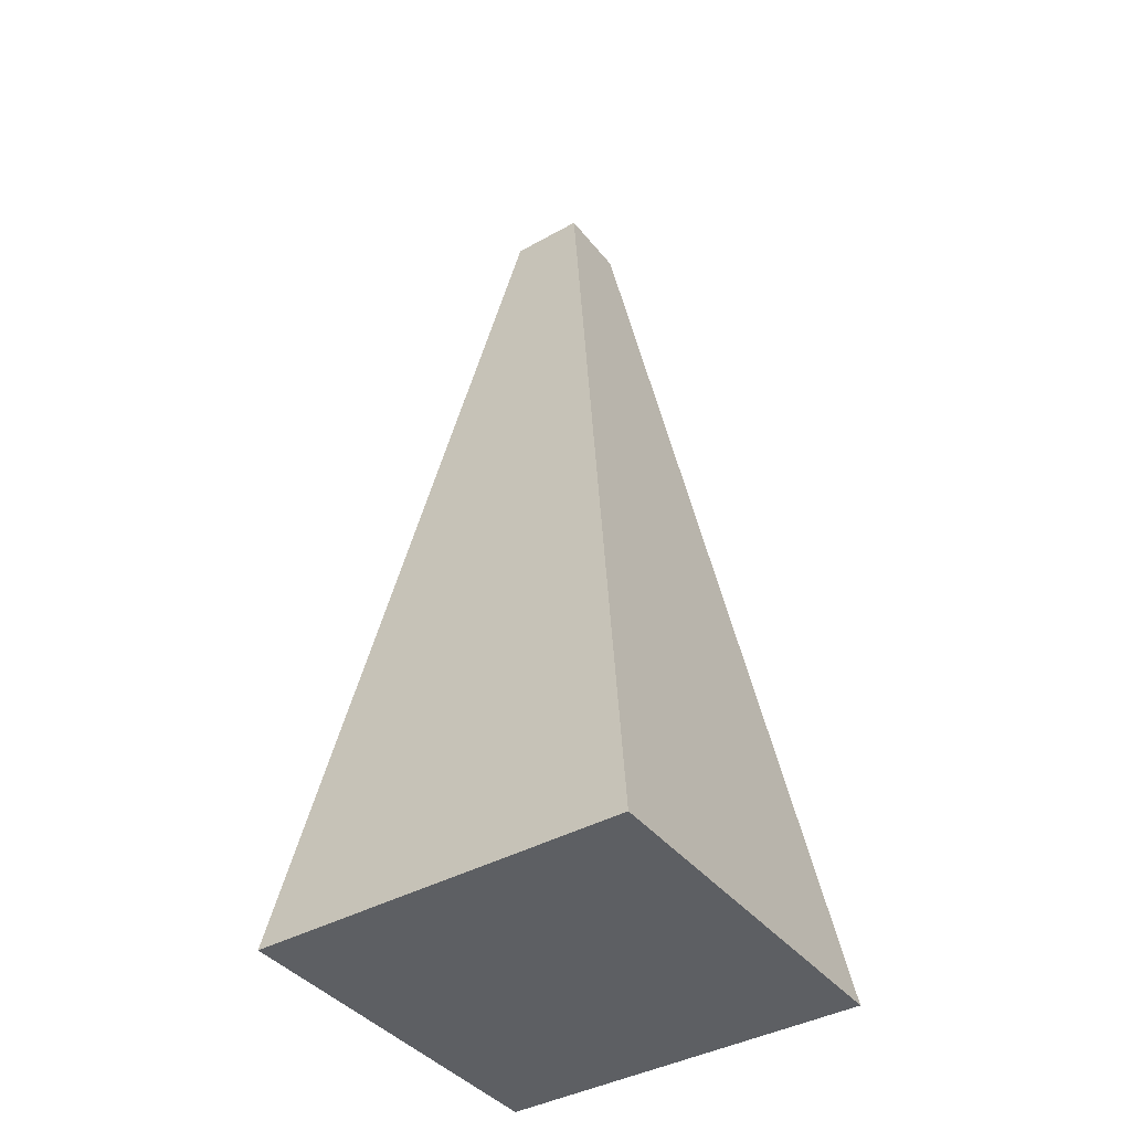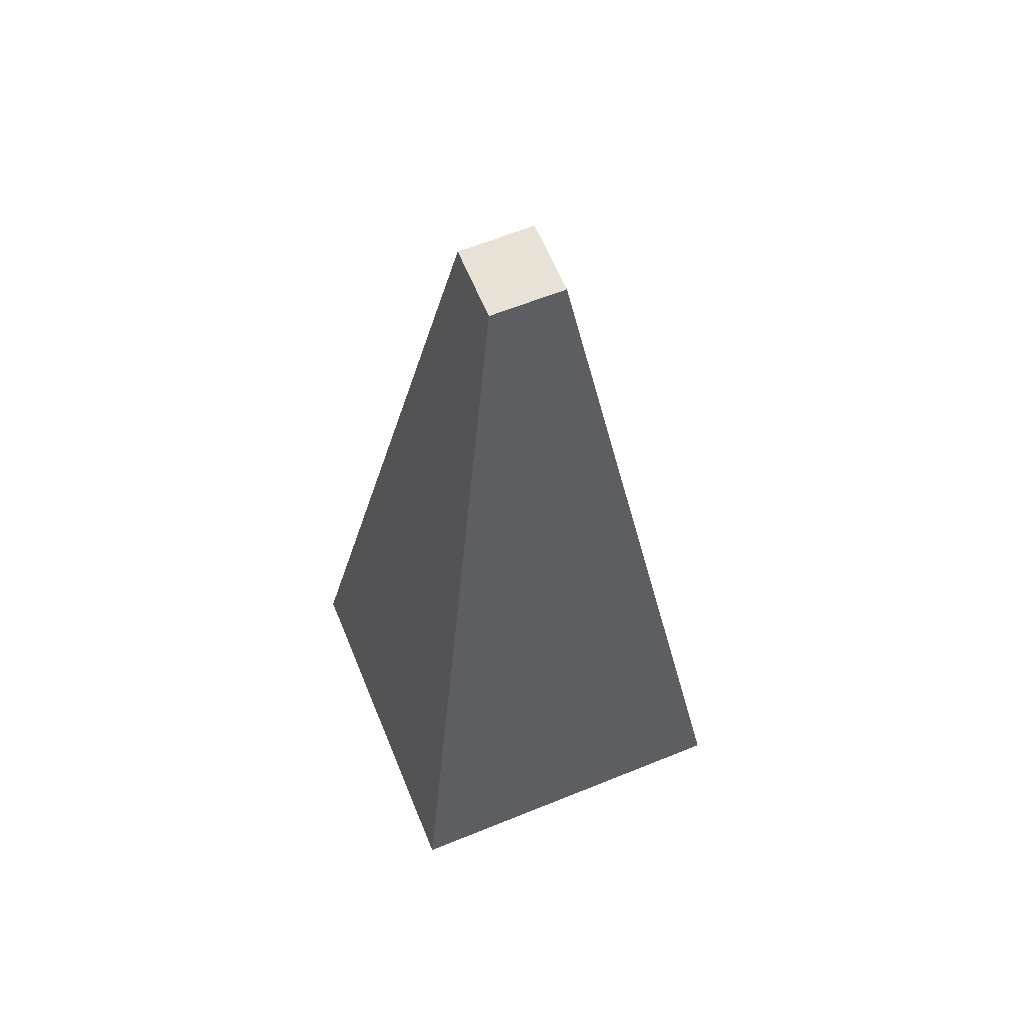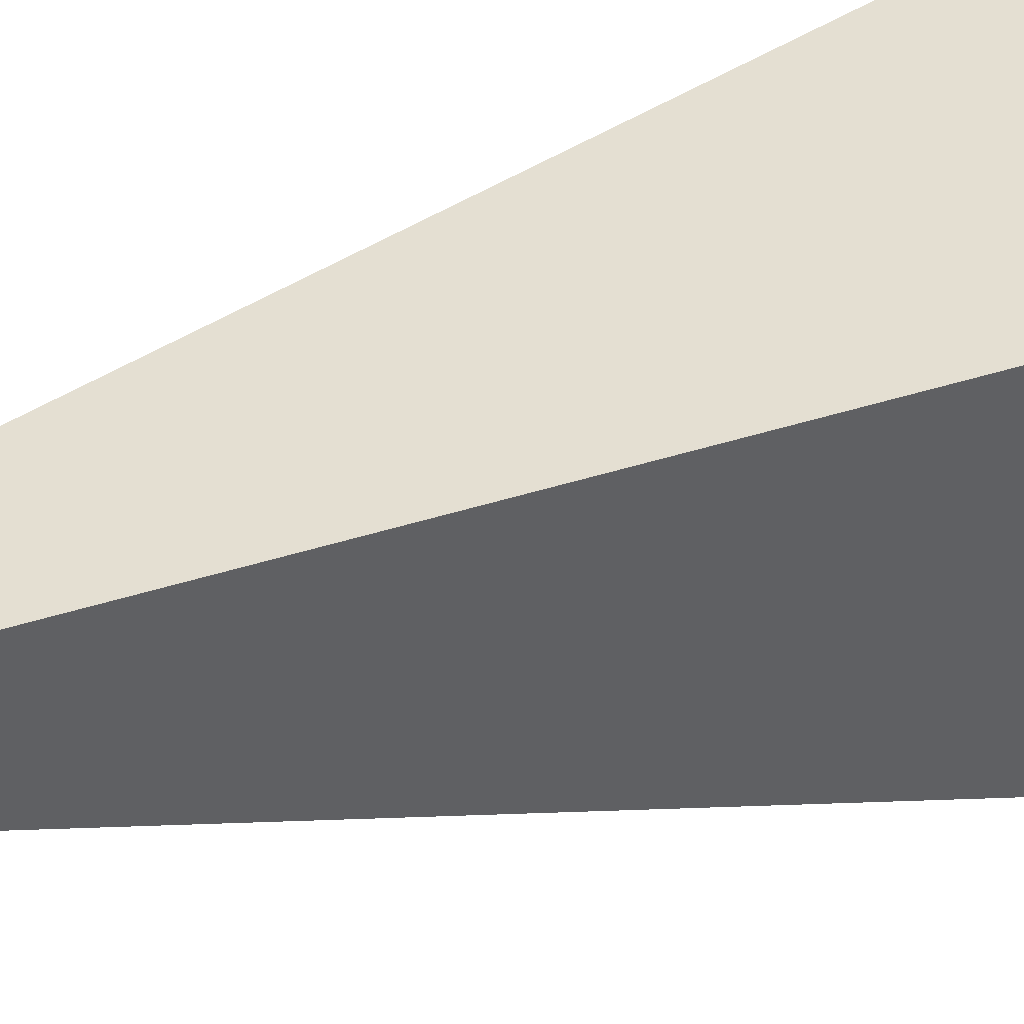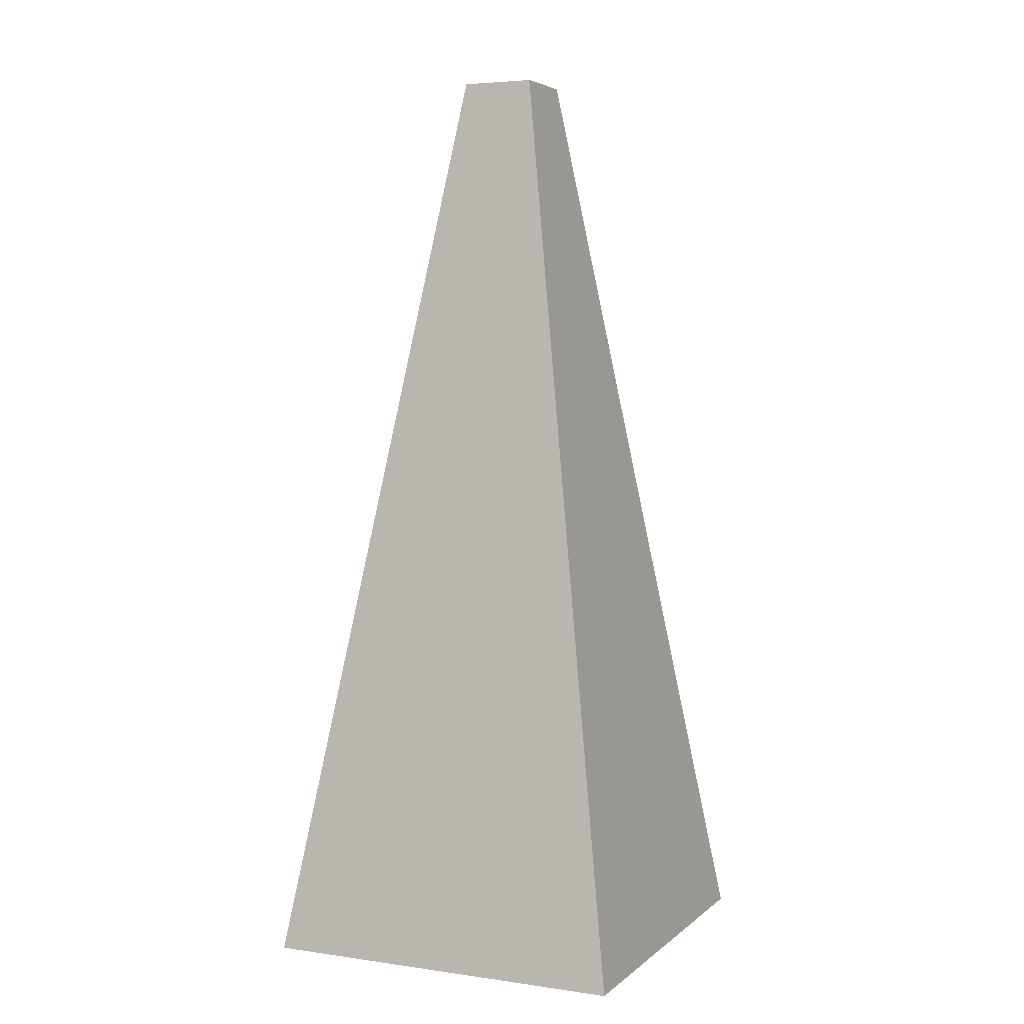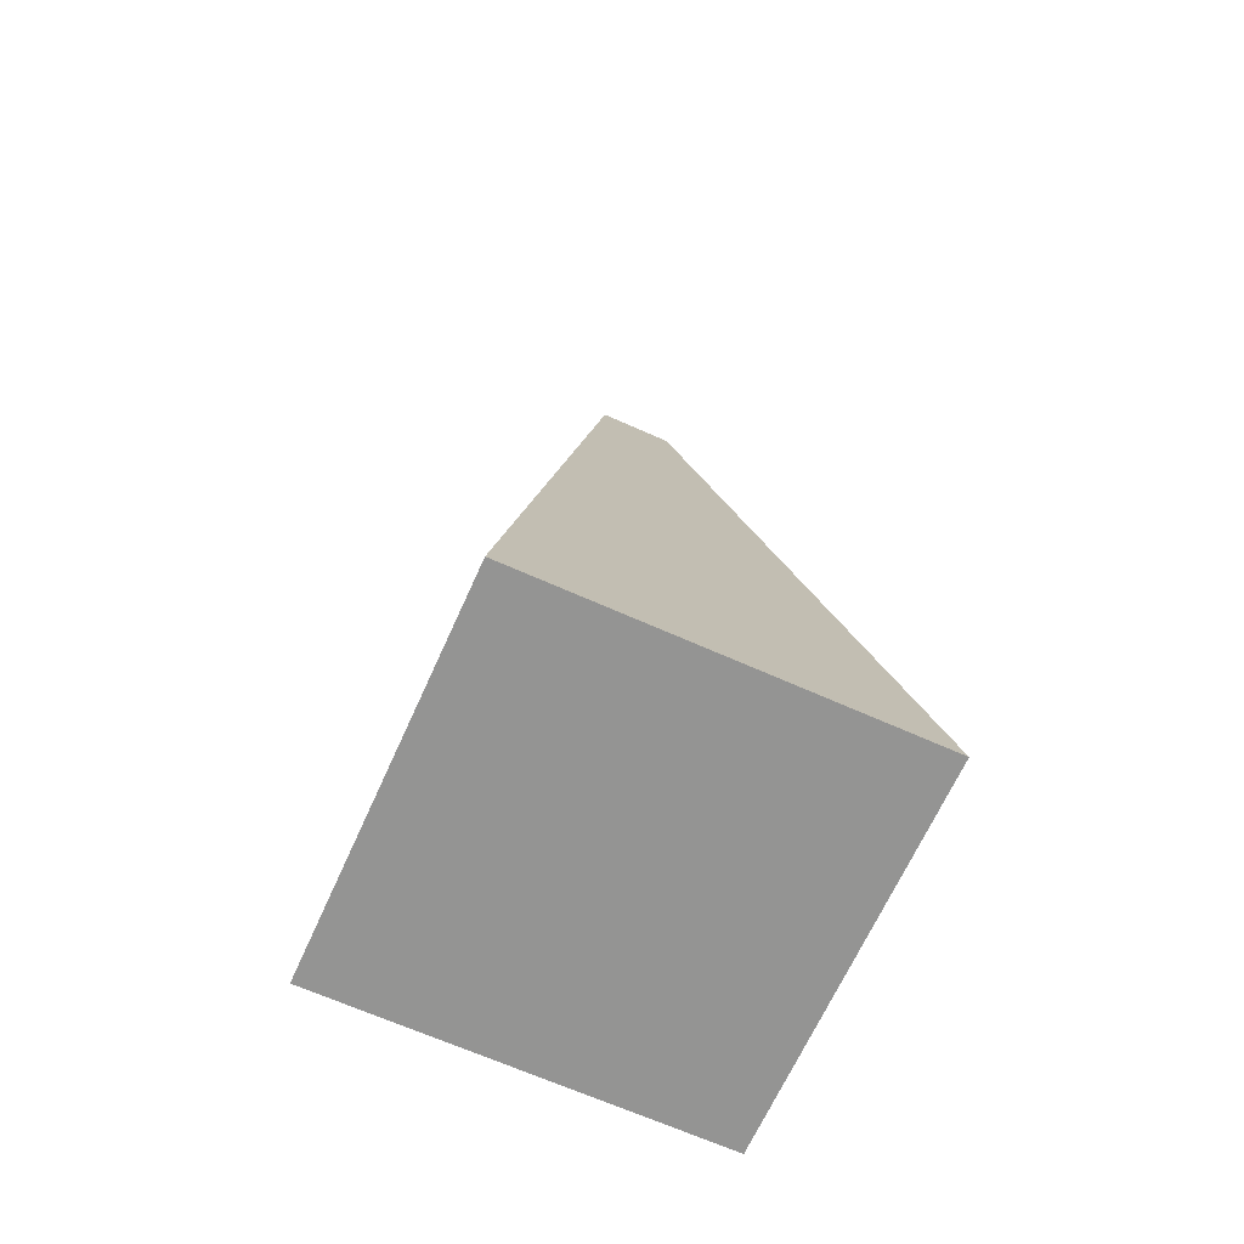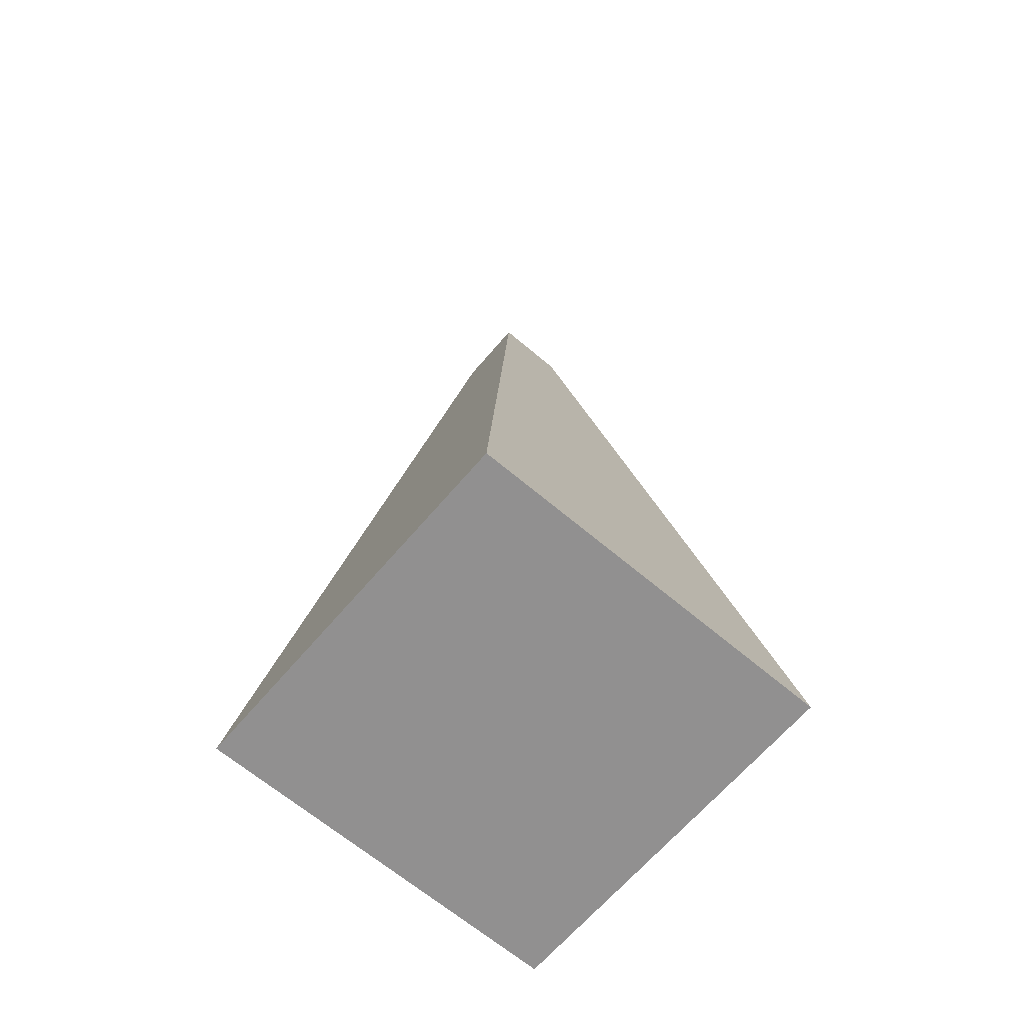
<metadata>
{"format":"obj","ext":"obj","renderer":"f3d","projection":"perspective","resolution":1024,"background":"white","views":[{"elev":-40.3,"azim":-55.5,"up":"+Z"},{"elev":62.5,"azim":-22.3,"up":"+Z"},{"elev":40.5,"azim":69.1,"up":"+Y"},{"elev":4.6,"azim":-65.5,"up":"+Z"},{"elev":-67.0,"azim":65.8,"up":"+Z"},{"elev":-65.8,"azim":139.6,"up":"+Z"}]}
</metadata>
<code>
o Cube
v 0.2 -0.2 4
v 1 -1 -1
v -0.2 -0.2 4
v -1 -1 -1
v 0.2 0.2 4
v 1 1 -1
v -0.2 0.2 4
v -1 1 -1
f 5 3 1
f 3 8 4
f 7 6 8
f 2 8 6
f 1 4 2
f 5 2 6
f 5 7 3
f 3 7 8
f 7 5 6
f 2 4 8
f 1 3 4
f 5 1 2

</code>
